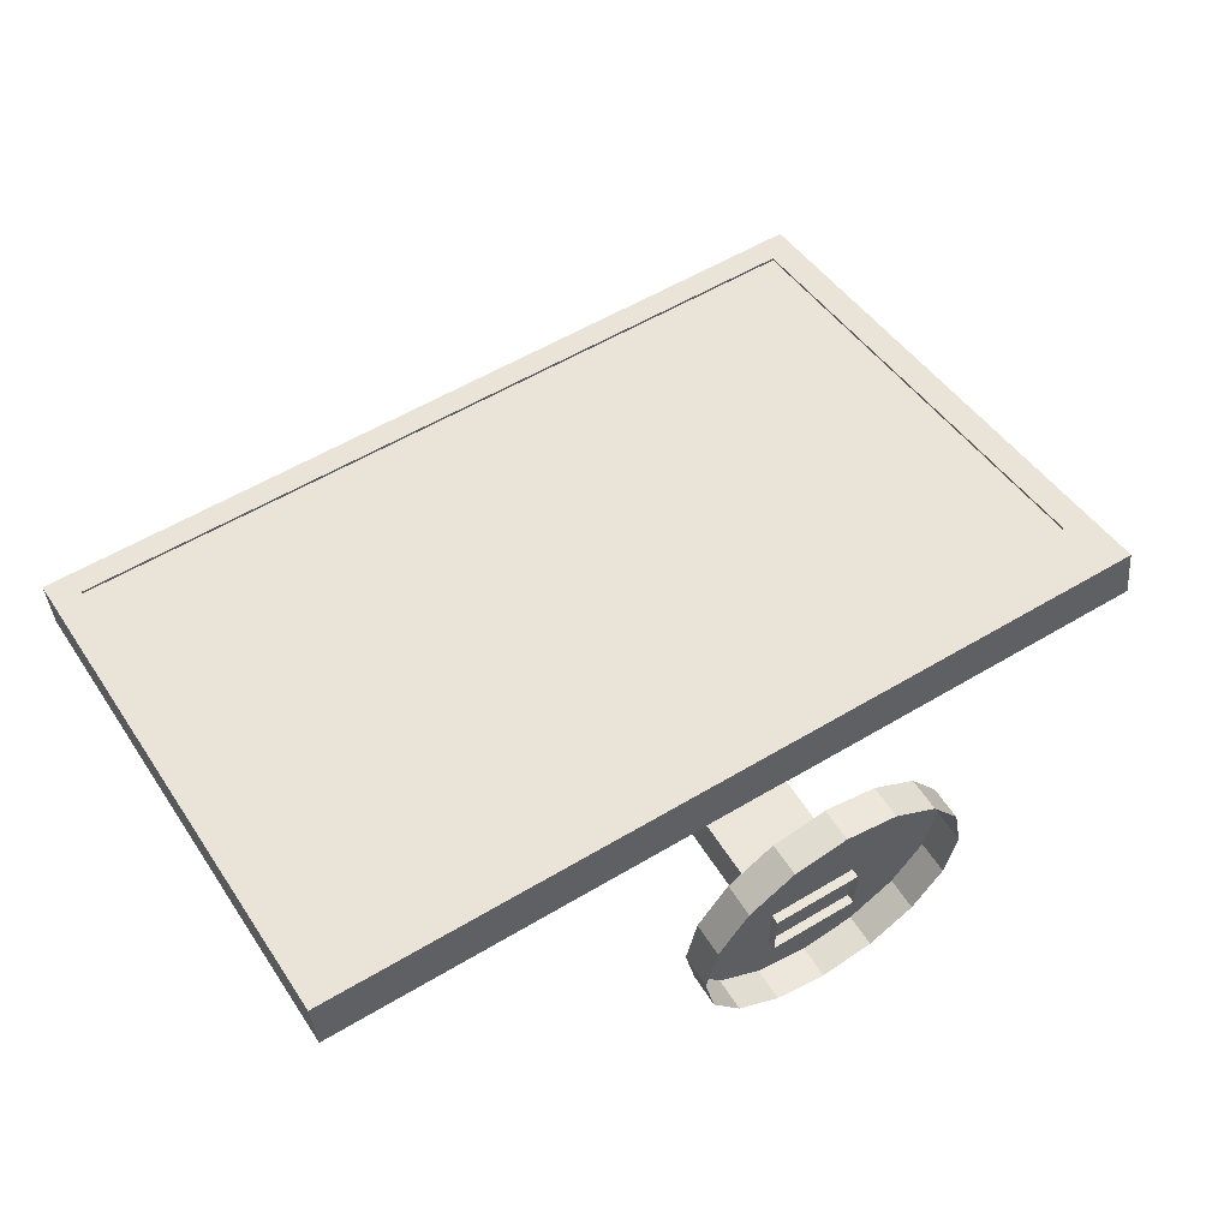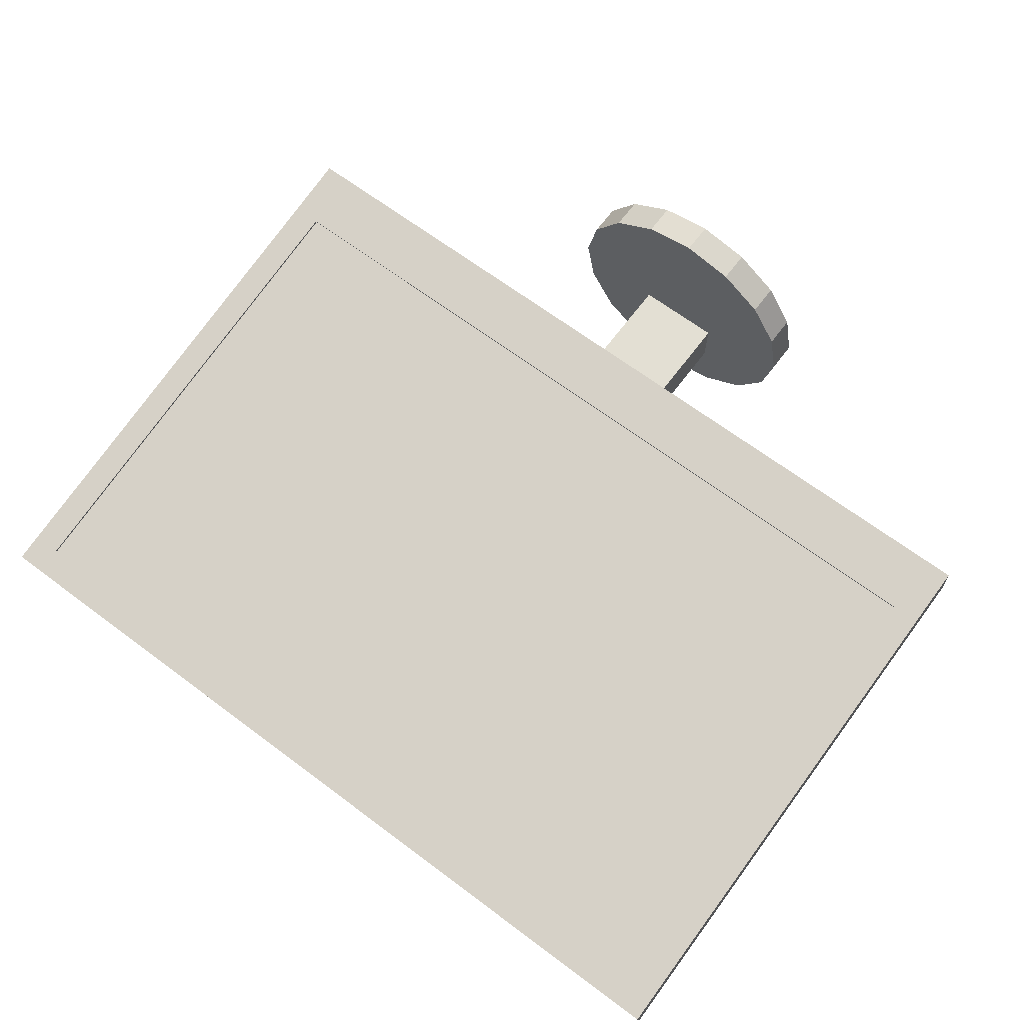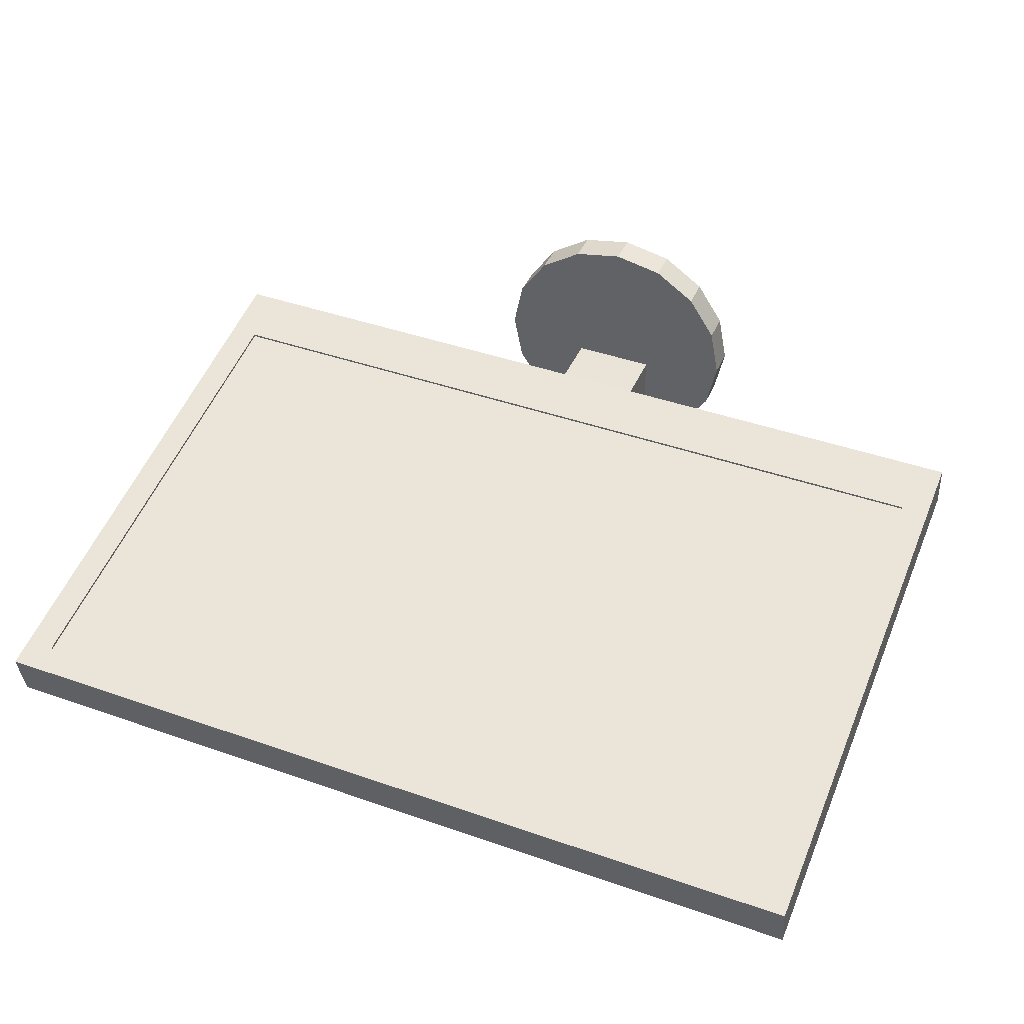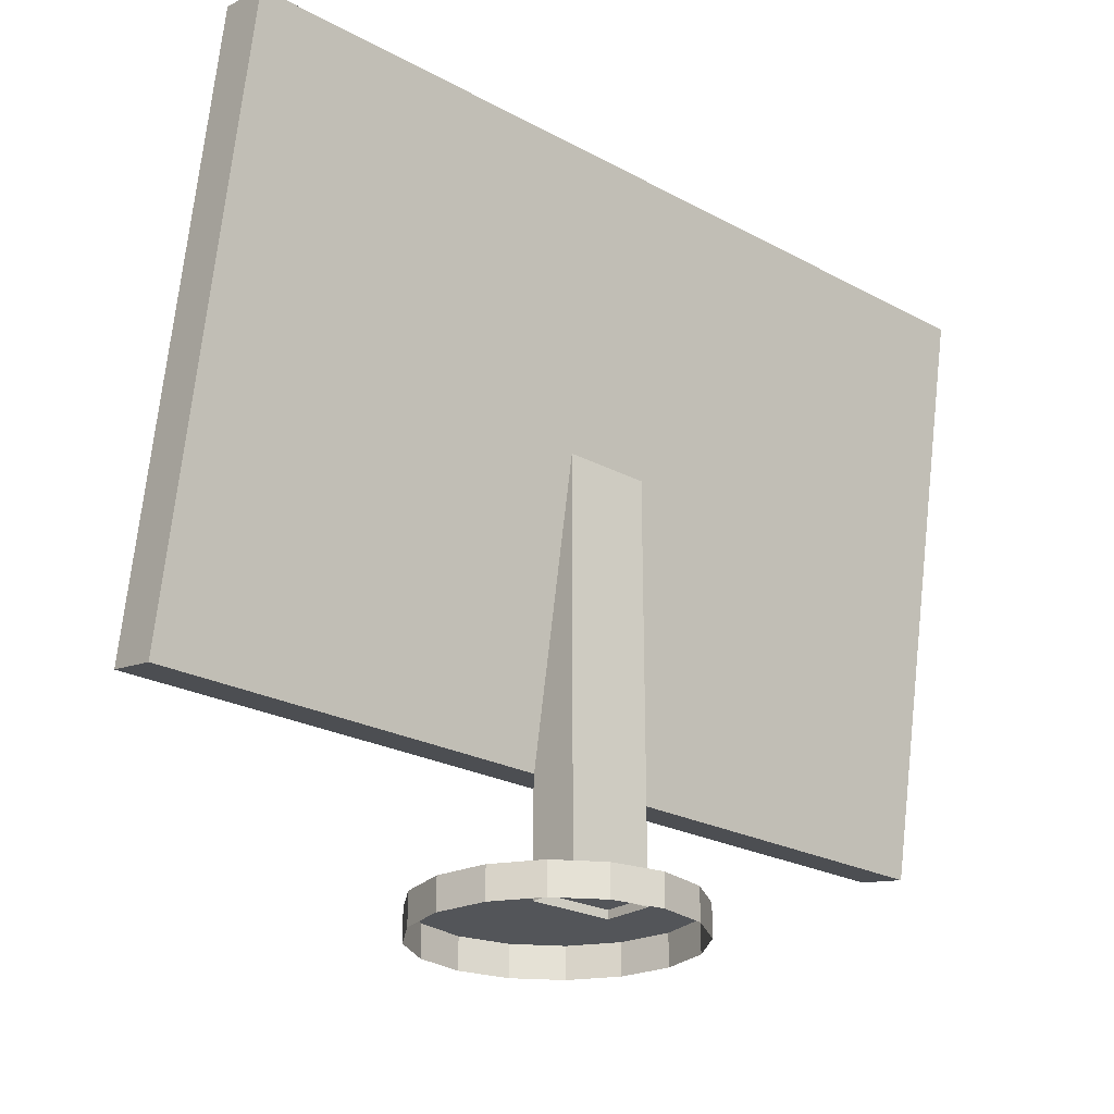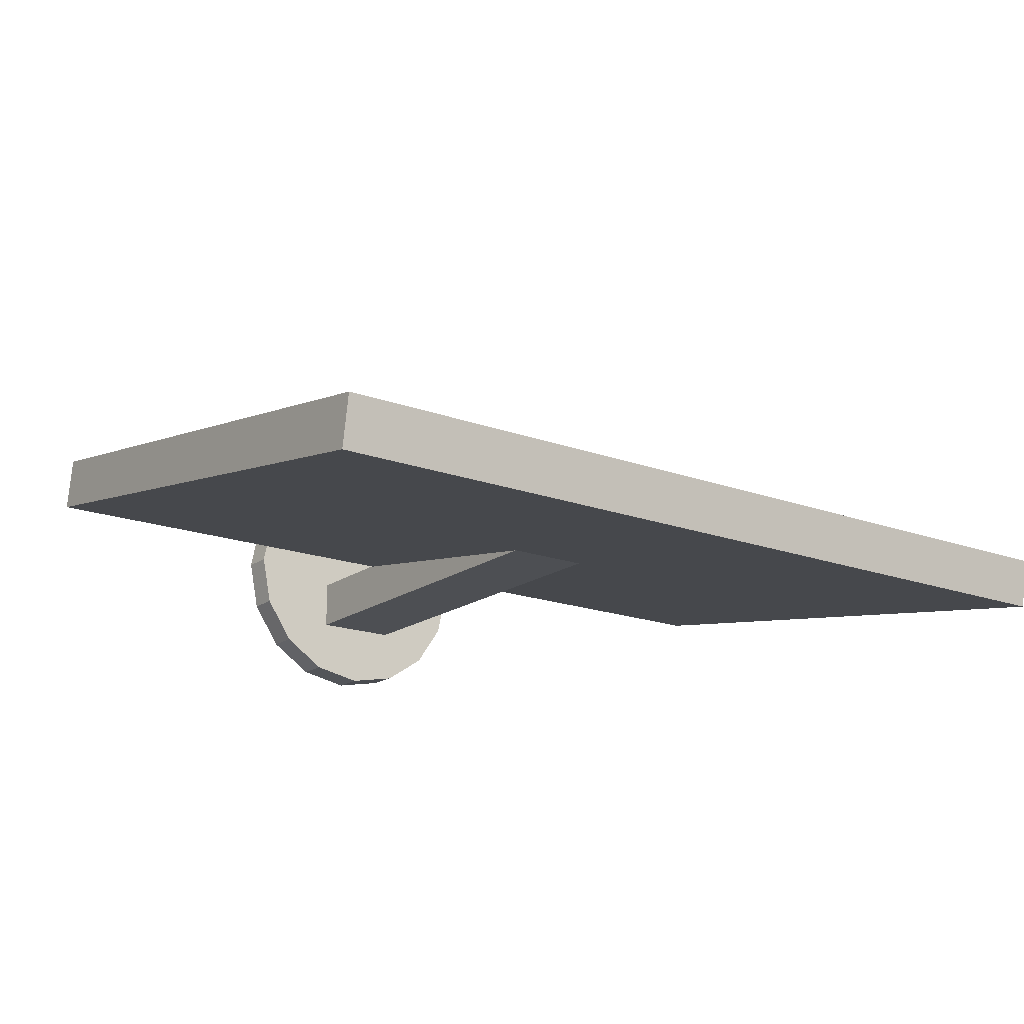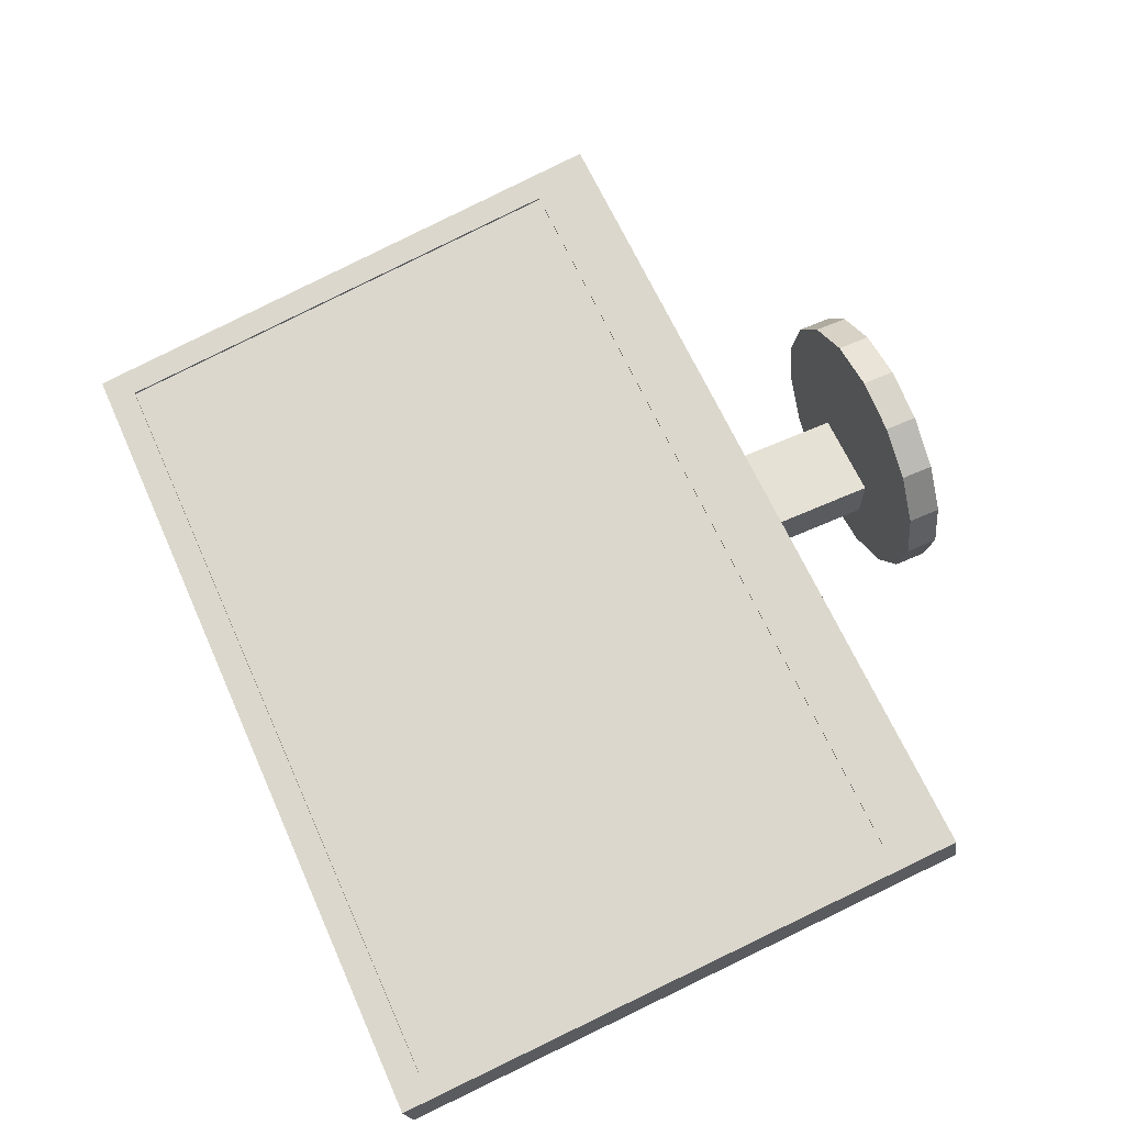
<metadata>
{"format":"obj","ext":"obj","renderer":"f3d","projection":"perspective","resolution":1024,"background":"white","views":[{"elev":57.0,"azim":-31.9,"up":"+Z"},{"elev":66.9,"azim":-143.1,"up":"+Z"},{"elev":42.9,"azim":-157.4,"up":"+Z"},{"elev":-24.2,"azim":138.4,"up":"+Y"},{"elev":-17.8,"azim":143.9,"up":"+Z"},{"elev":64.7,"azim":-114.1,"up":"+Z"}]}
</metadata>
<code>
o Cube.062
v 0.1896 -0.01142 -0.001311
v 0.1896 0.2398 -0.04452
v 0.1771 0.01943 0.01572
v 0.1771 0.2311 -0.02069
v -0.1896 -0.01142 -0.001311
v -0.1896 0.2398 -0.04452
v -0.1771 0.01943 0.01572
v -0.1771 0.2311 -0.02069
v -2e-06 -0.07083 0.06484
v -0.02222 -0.05703 0.06042
v 0.02221 -0.07083 0.06042
v -0.04105 -0.05703 0.04784
v 0.04105 -0.07083 0.04784
v -0.05364 -0.05703 0.029
v 0.05363 -0.07083 0.029
v -0.05805 -0.05703 0.006787
v 0.05805 -0.07083 0.006787
v -0.05364 -0.05703 -0.01543
v 0.05363 -0.07083 -0.01543
v -0.04105 -0.05703 -0.03426
v 0.04105 -0.07083 -0.03426
v -0.02222 -0.05703 -0.04685
v 0.02221 -0.07083 -0.04685
v -2e-06 -0.05703 -0.05126
v -2e-06 -0.07083 -0.05126
v 0.02221 -0.05703 -0.04685
v -0.02222 -0.07083 -0.04685
v 0.04105 -0.05703 -0.03426
v -0.04105 -0.07083 -0.03426
v 0.05363 -0.05703 -0.01543
v -0.05364 -0.07083 -0.01543
v 0.05805 -0.05703 0.006787
v -0.05805 -0.07083 0.006787
v 0.05363 -0.05703 0.029
v -0.05364 -0.07083 0.029
v 0.04105 -0.05703 0.04784
v -0.04105 -0.07083 0.04784
v 0.02221 -0.05703 0.06042
v -0.02222 -0.07083 0.06042
v -2e-06 -0.05703 0.06484
v 0.01871 -0.06071 -0.02307
v 0.01871 0.1243 -0.02307
v 0.01871 -0.06071 -0.001055
v 0.01871 0.05502 -0.001055
v -0.01871 -0.06071 -0.02307
v -0.01871 0.1243 -0.02307
v -0.01871 -0.06071 -0.001055
v -0.01871 0.05502 -0.001055
v 0.1896 0.2435 -0.02282
v 0.1896 -0.007689 0.02039
v -0.1896 -0.007689 0.02039
v -0.1896 0.2435 -0.02282
v 0.1771 0.2309 -0.02177
v 0.1771 0.01925 0.01464
v -0.1771 0.01925 0.01464
v -0.1771 0.2309 -0.02177
f 1 2 49 50
f 4 8 56 53
f 51 52 6 5
f 5 6 2 1
f 50 51 5 1
f 52 49 2 6
f 19 17 32 30
f 27 25 24 22
f 35 33 16 14
f 13 11 38 36
f 21 19 30 28
f 29 27 22 20
f 37 35 14 12
f 15 13 36 34
f 23 21 28 26
f 31 29 20 18
f 39 37 12 10
f 17 15 34 32
f 25 23 26 24
f 33 31 18 16
f 11 9 40 38
f 9 39 10 40
f 40 10 12 14 16 18 20 22 24 26 28 30 32 34 36 38
f 41 42 44 43
f 43 44 48 47
f 47 48 46 45
f 45 46 42 41
f 4 3 50 49
f 3 7 51 50
f 8 4 49 52
f 7 8 52 51
f 54 53 56 55
f 3 4 53 54
f 8 7 55 56
f 7 3 54 55

</code>
